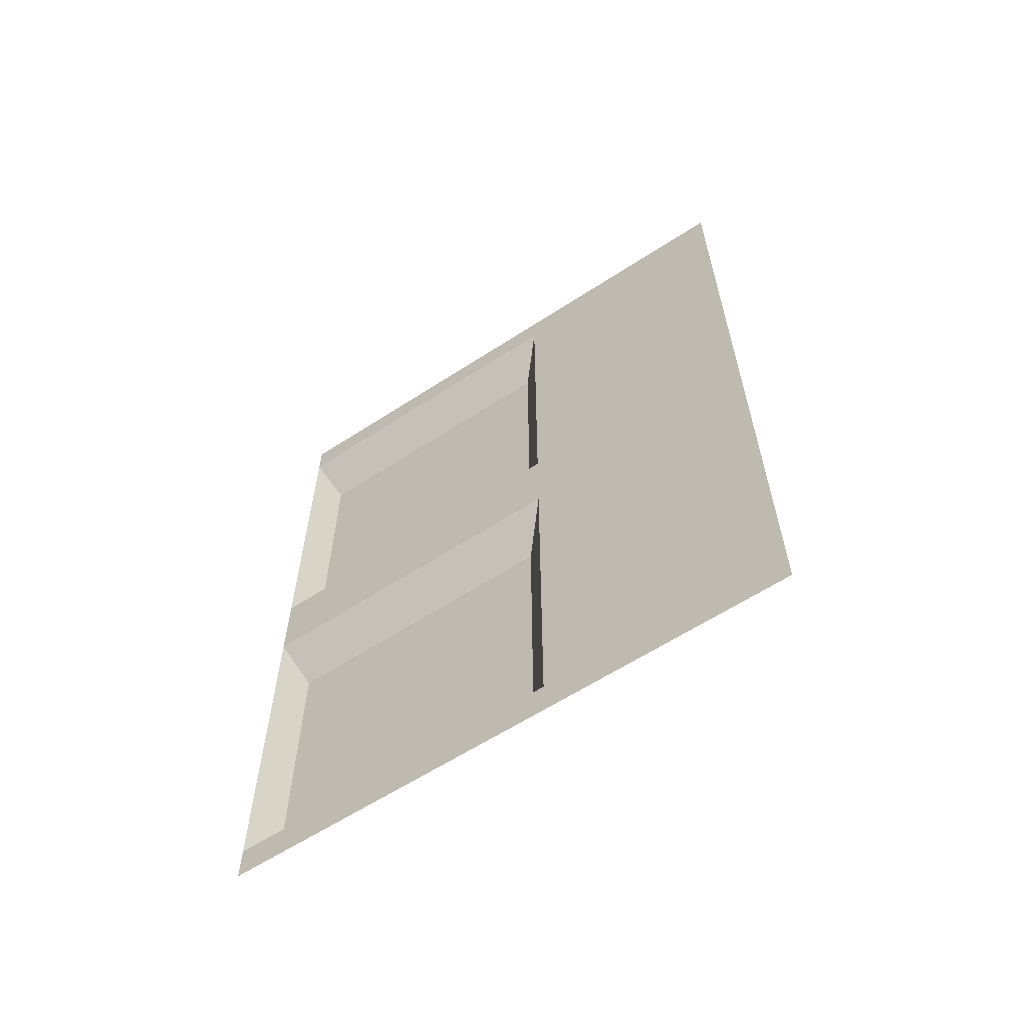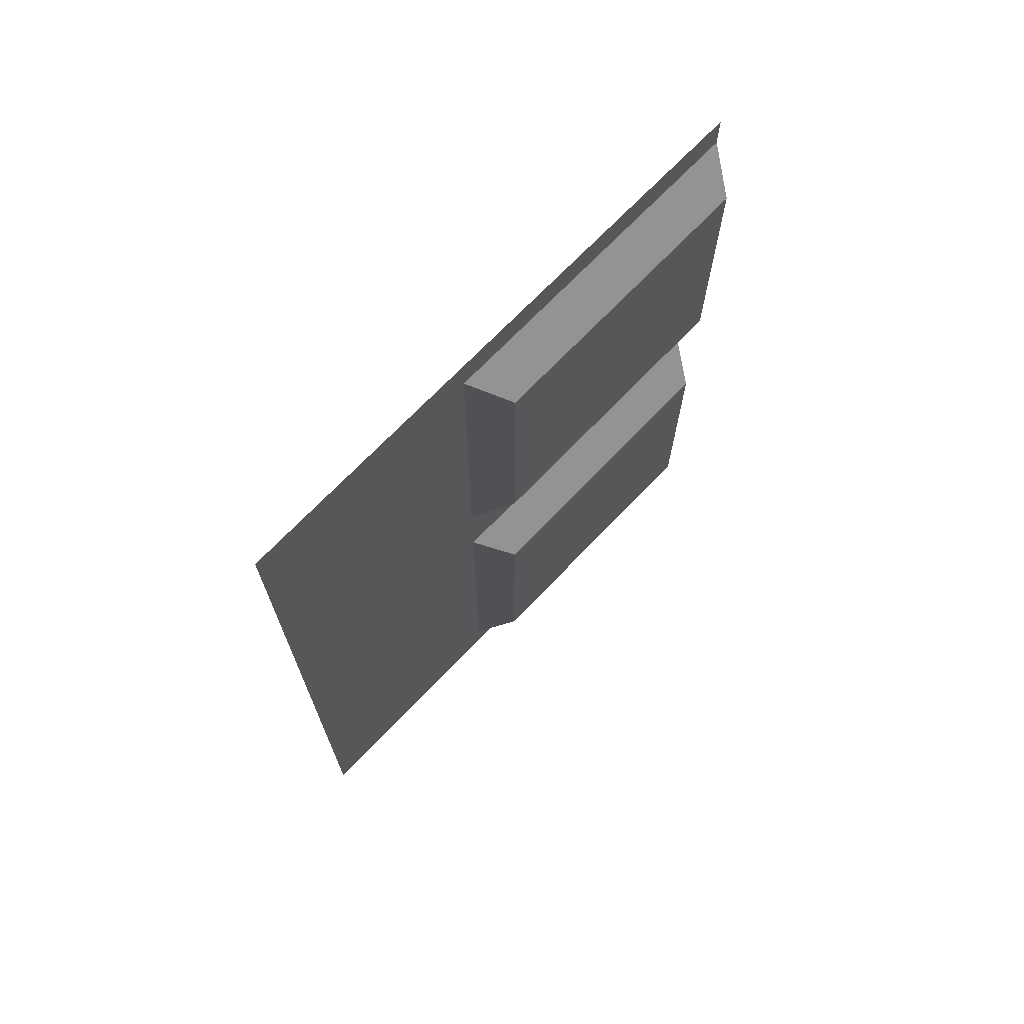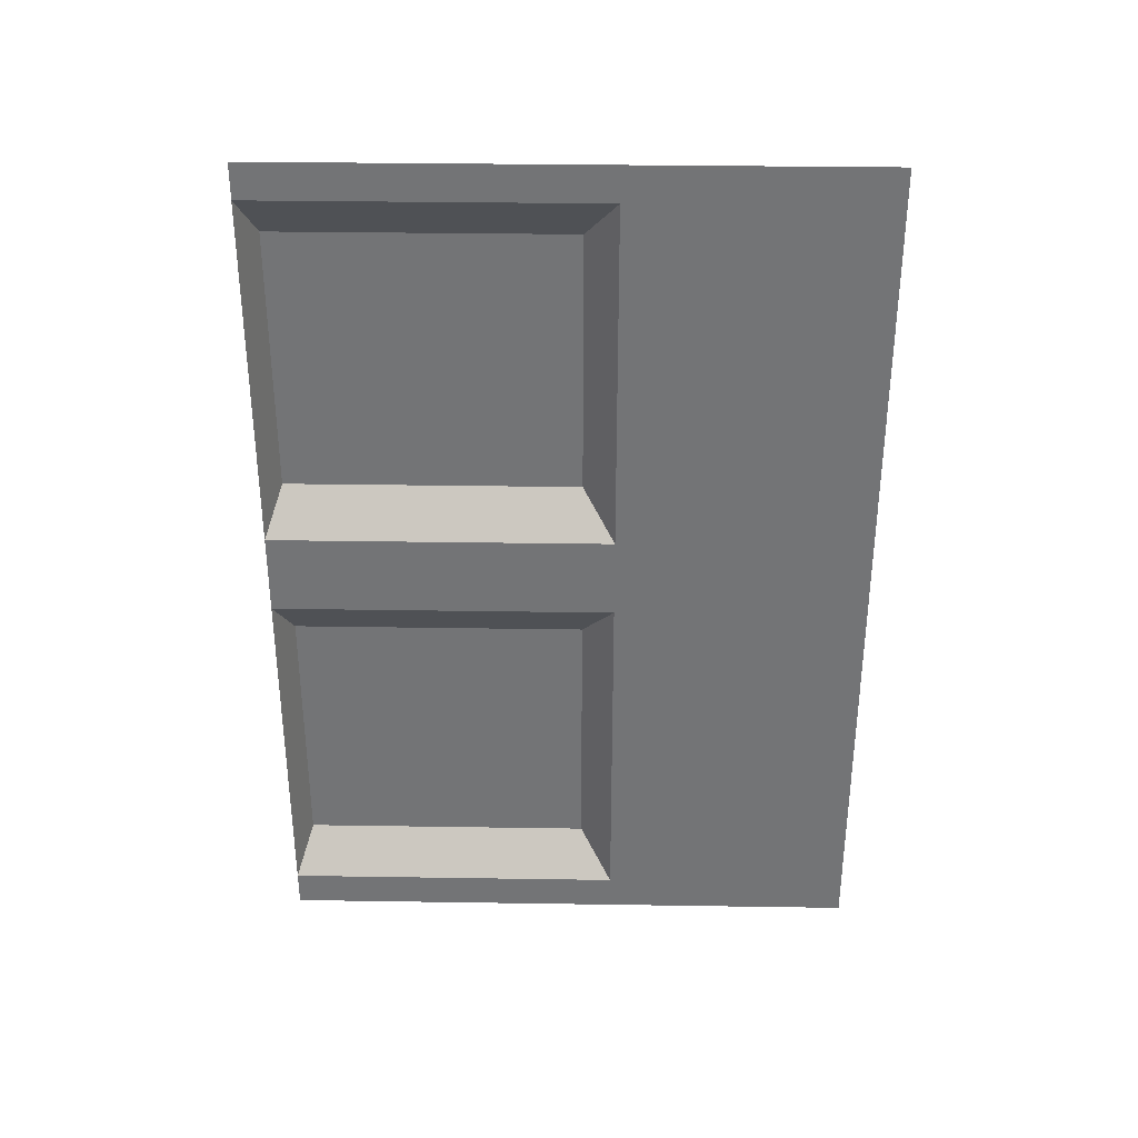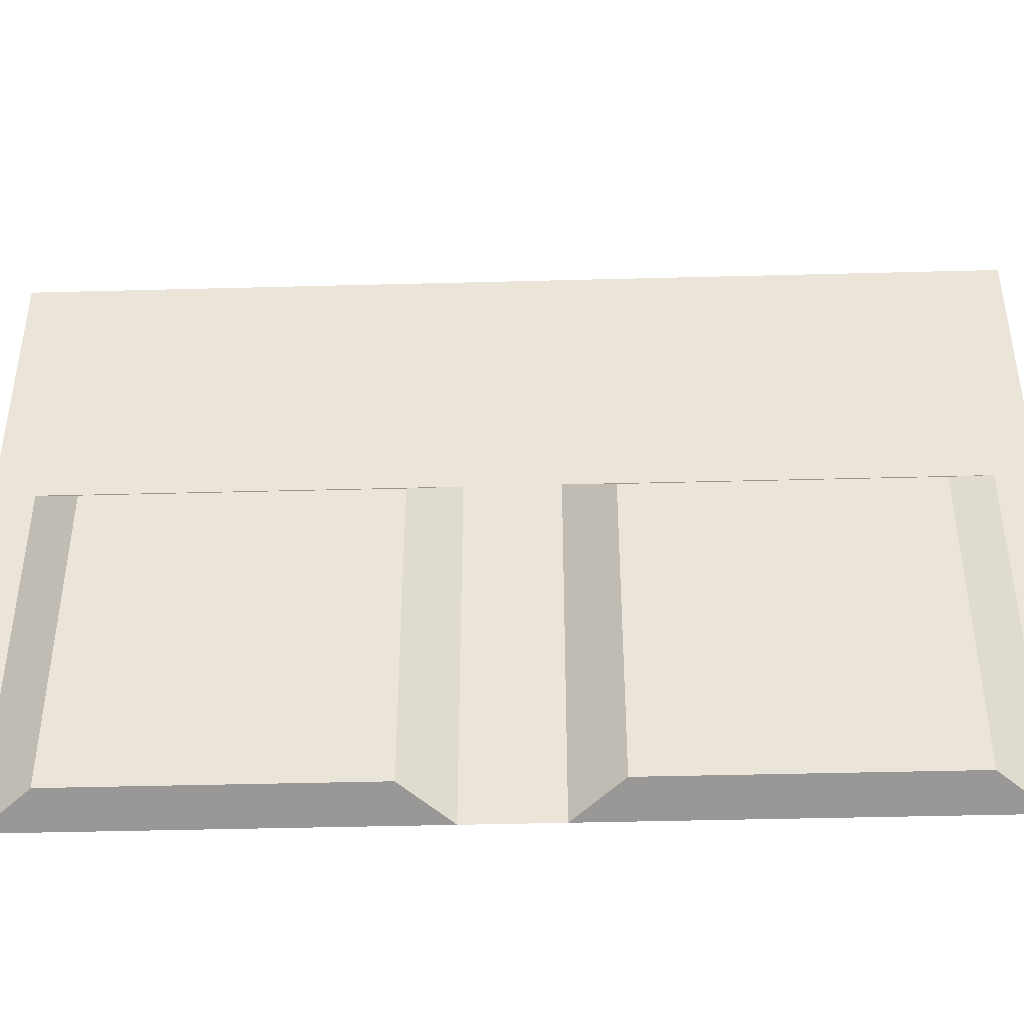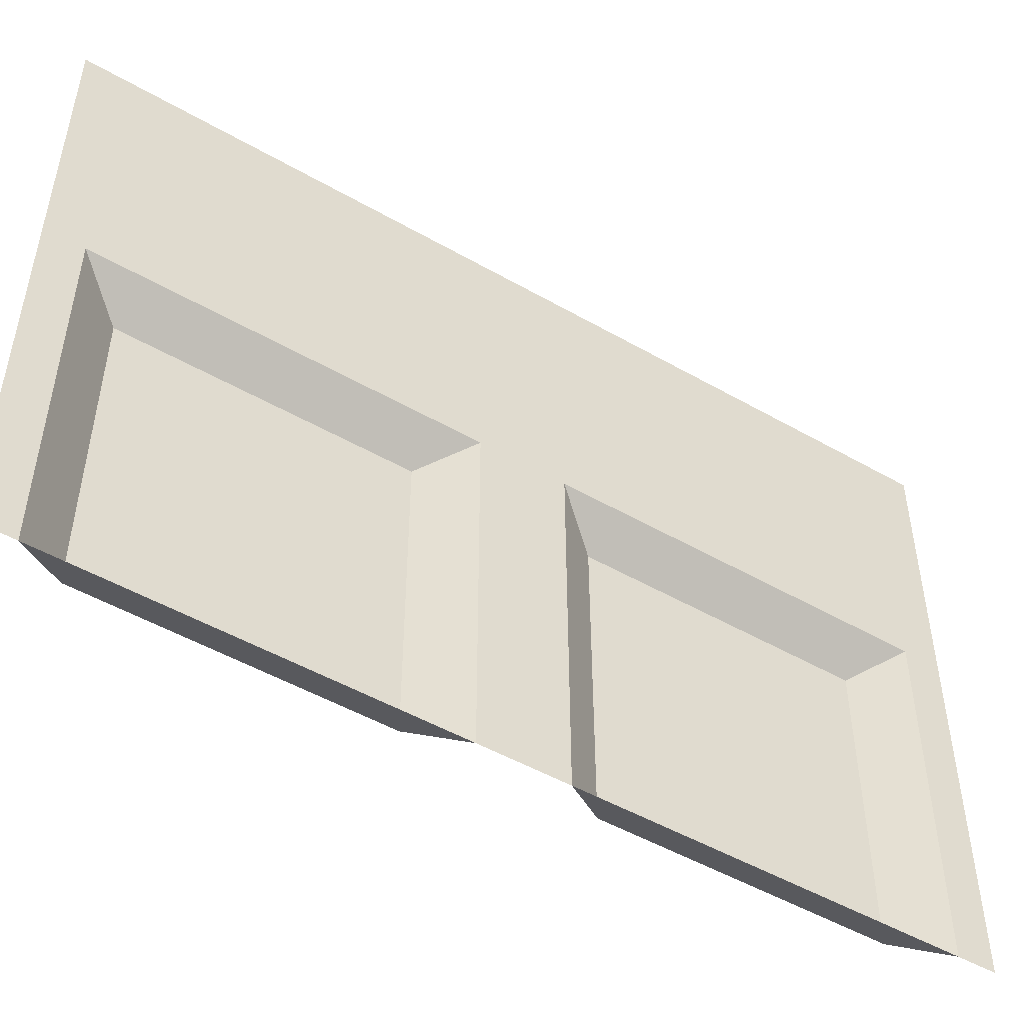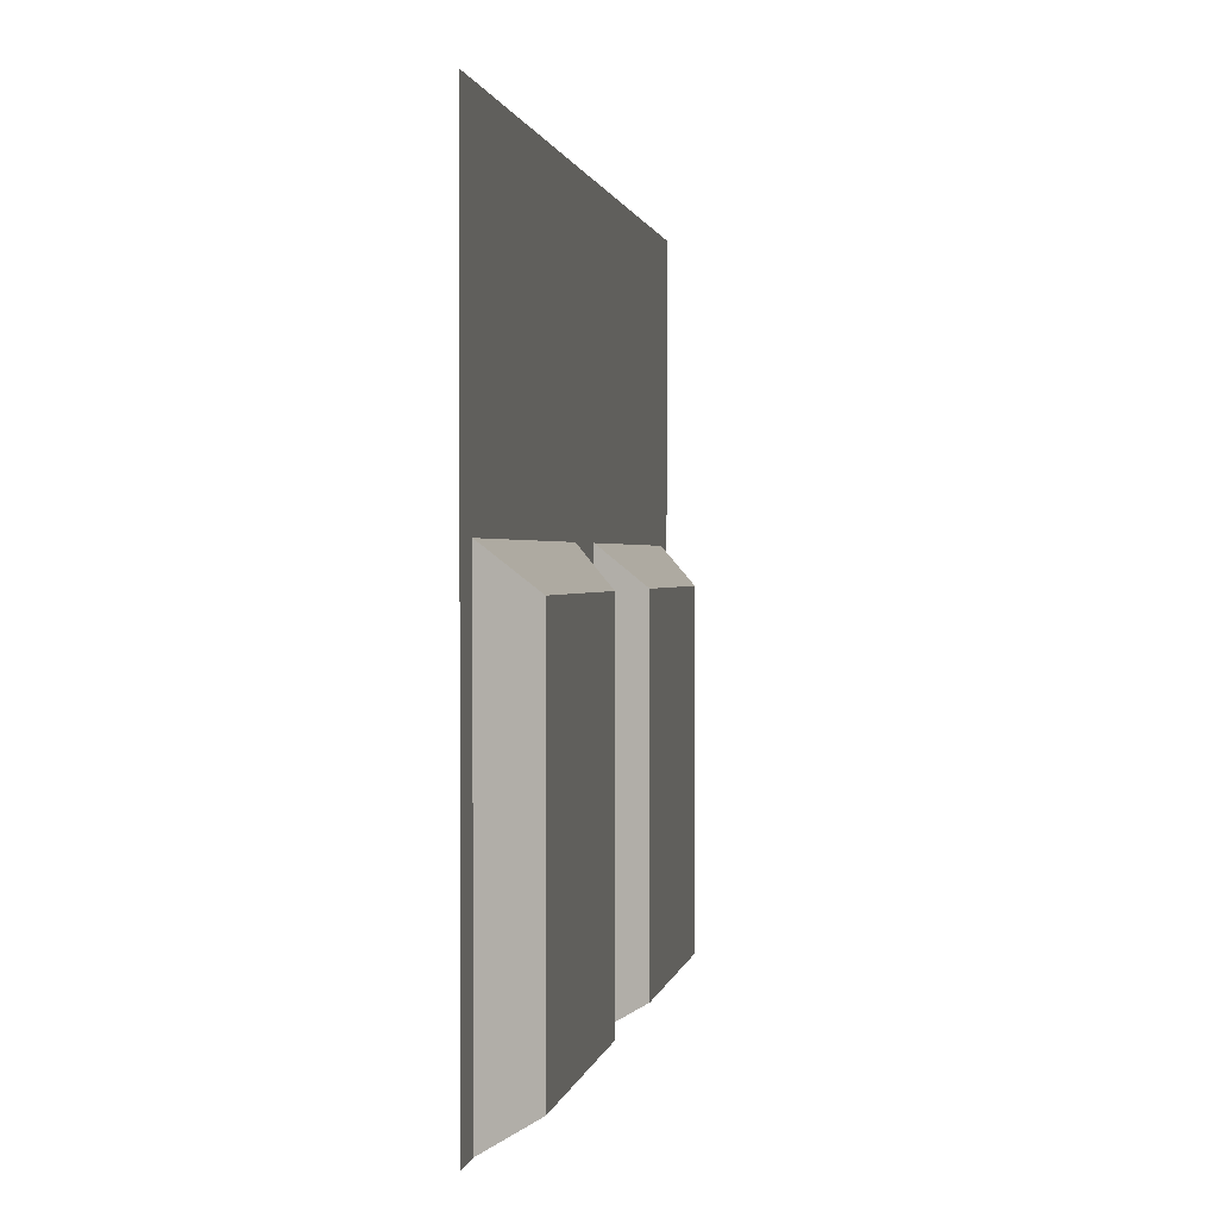
<metadata>
{"format":"obj","ext":"obj","renderer":"f3d","projection":"perspective","resolution":1024,"background":"white","views":[{"elev":-61.1,"azim":123.6,"up":"+Z"},{"elev":70.1,"azim":-136.4,"up":"+Z"},{"elev":33.7,"azim":91.2,"up":"+Z"},{"elev":-42.8,"azim":-88.2,"up":"+Y"},{"elev":-49.8,"azim":57.7,"up":"+Y"},{"elev":0.9,"azim":-171.5,"up":"+Y"}]}
</metadata>
<code>
g default
v -38 0 12
v -38 0 0
v -38 16.46 12
v -38 16.46 0
v -38 0 -12
v -38 16.46 -12
v -38 0 1.13
v -38 16.46 1.13
v -38 0 -1.13
v -38 16.46 -1.13
v -38 9.483 -12
v -38 9.483 -1.13
v -38 9.483 0
v -38 9.483 1.13
v -38 9.483 12
v -38 16.46 11
v -38 9.483 11
v -38 0 11
v -38 16.46 -11
v -38 9.483 -11
v -38 0 -11
v -38.92 0.4456 9.766
v -38.92 0.4456 2.363
v -38.92 8.592 2.363
v -38.92 8.592 9.766
v -38.92 0.4456 -2.363
v -38.92 8.592 -2.363
v -38.92 0.4456 -9.766
v -38.92 8.592 -9.766
g pPlane11 group4
f 22 23 24 25
f 13 2 9 12
f 7 2 13 14
f 20 21 5 11
f 19 20 11 6
f 4 13 12 10
f 14 13 4 8
f 17 14 8 16
f 15 17 16 3
f 1 18 17 15
f 10 12 20 19
f 27 26 28 29
f 18 7 23 22
f 7 14 24 23
f 14 17 25 24
f 17 18 22 25
f 12 9 26 27
f 9 21 28 26
f 21 20 29 28
f 20 12 27 29

</code>
